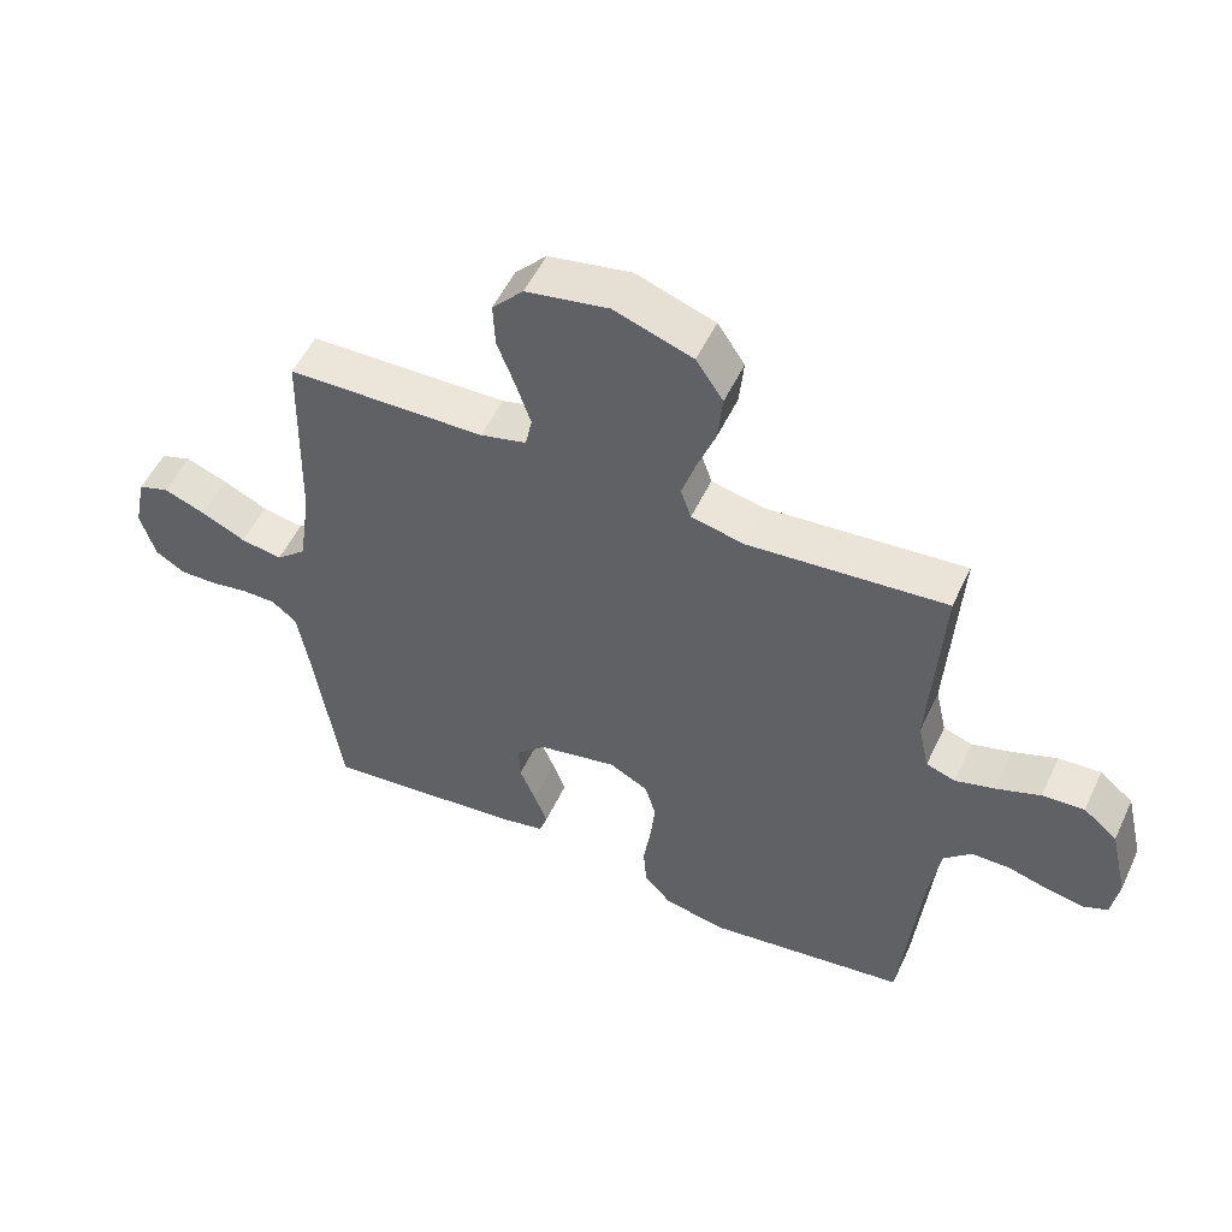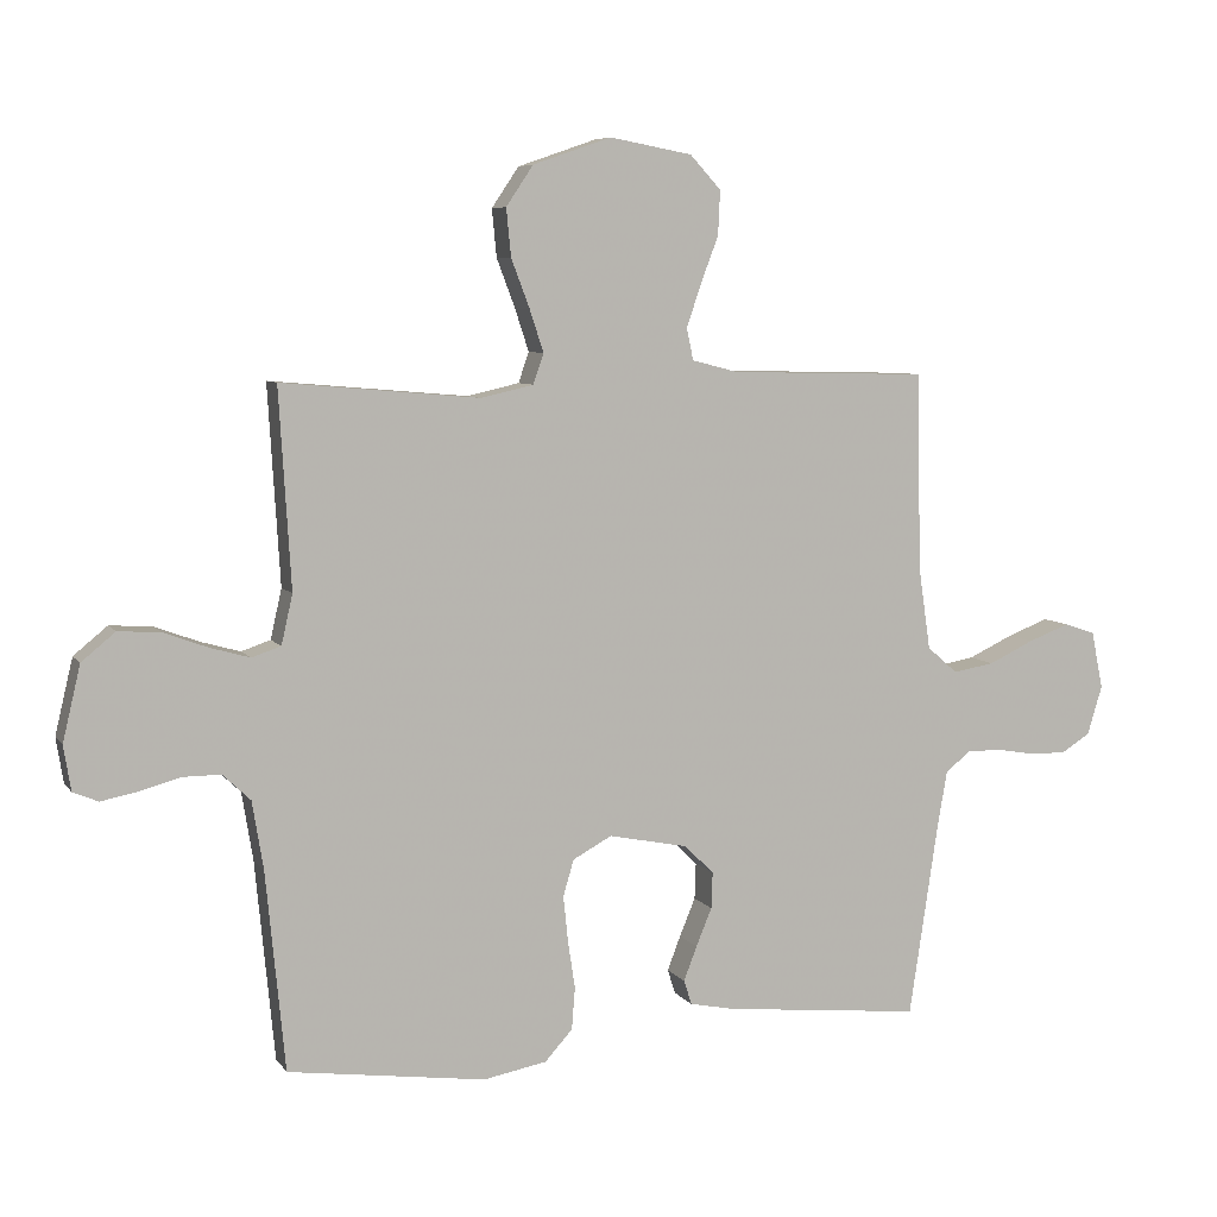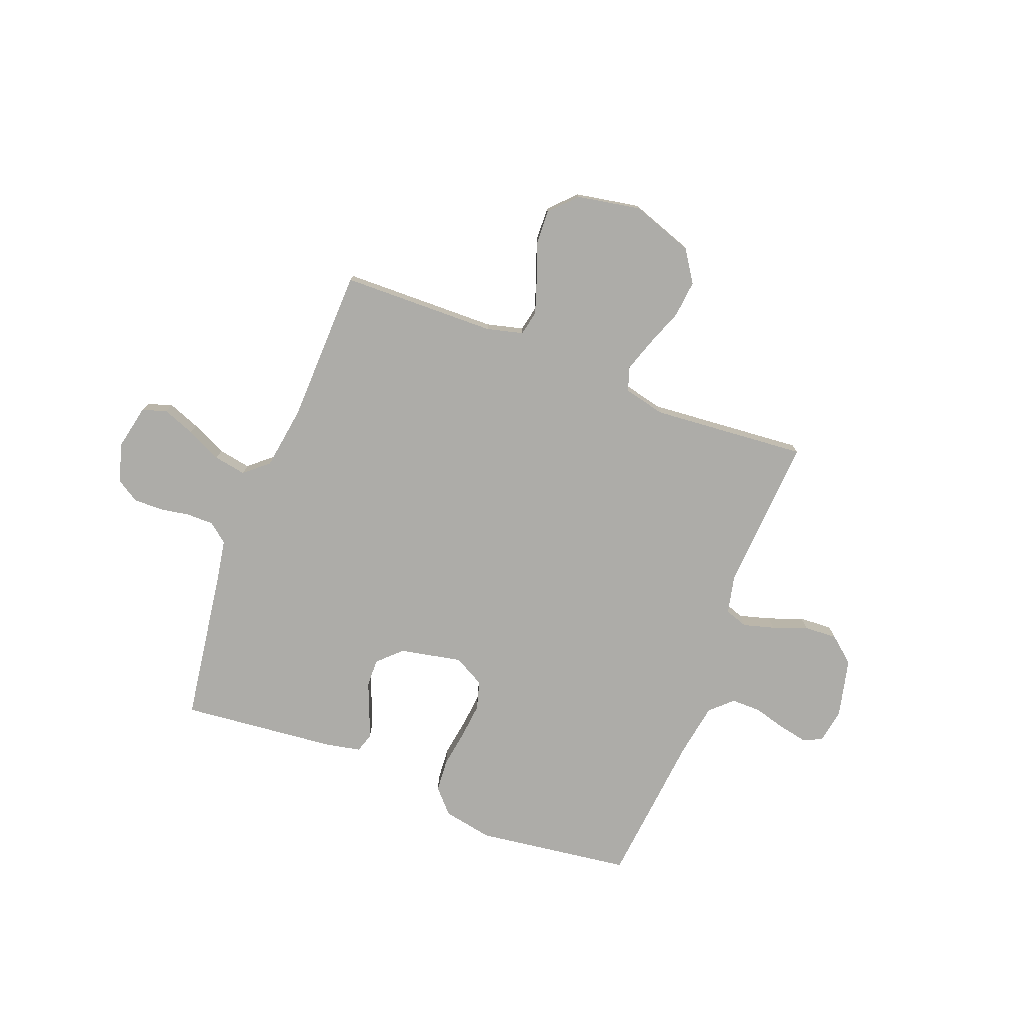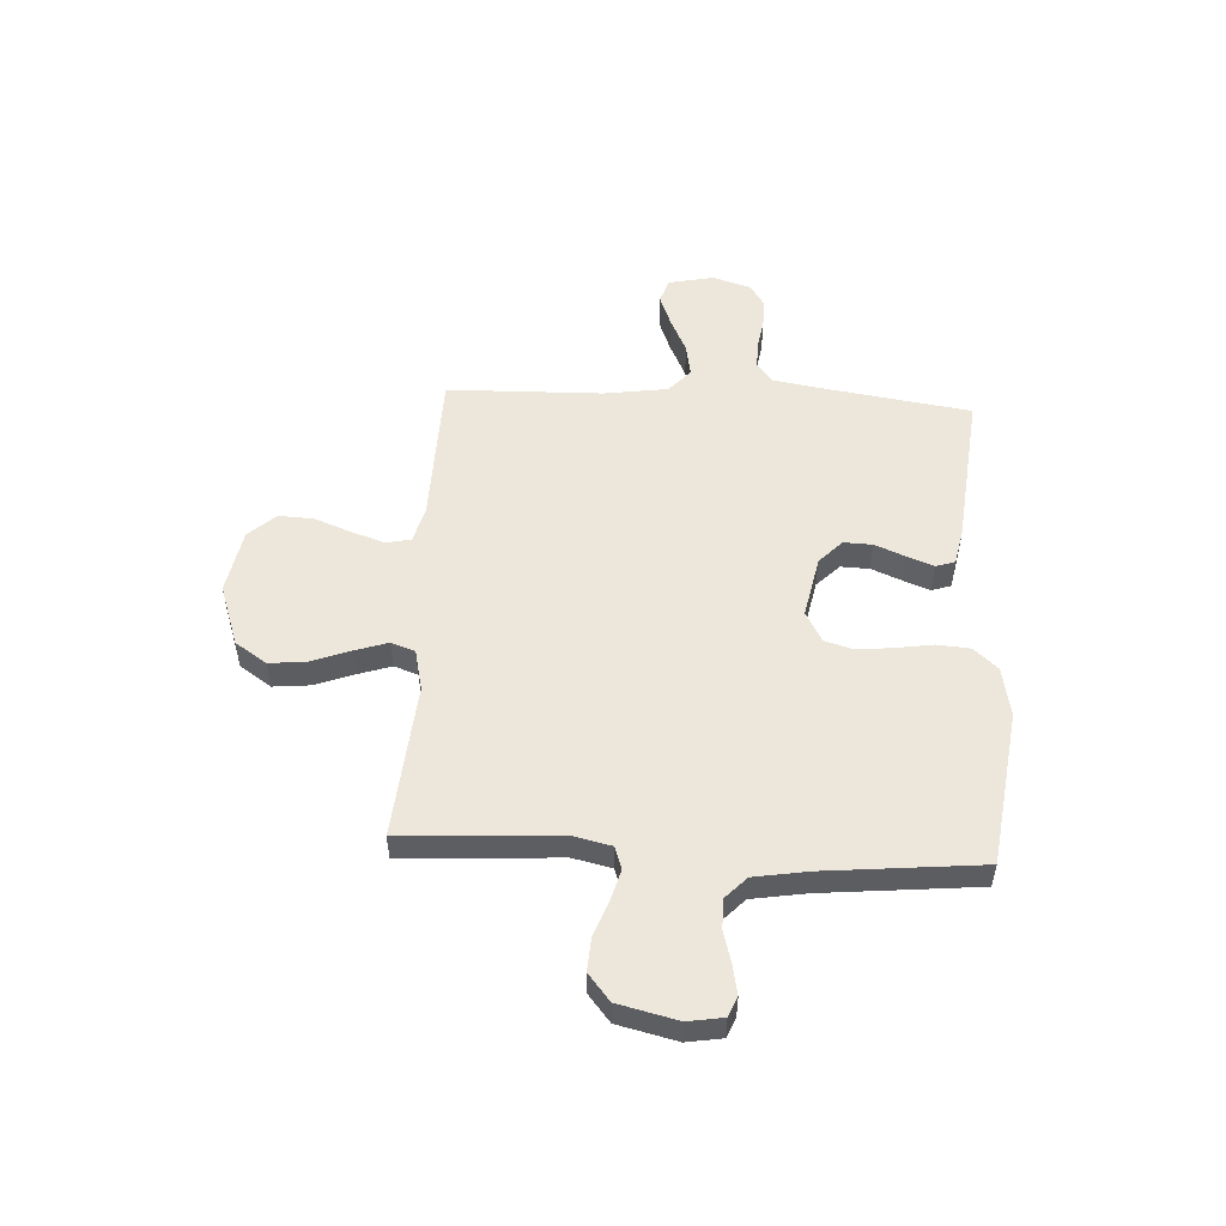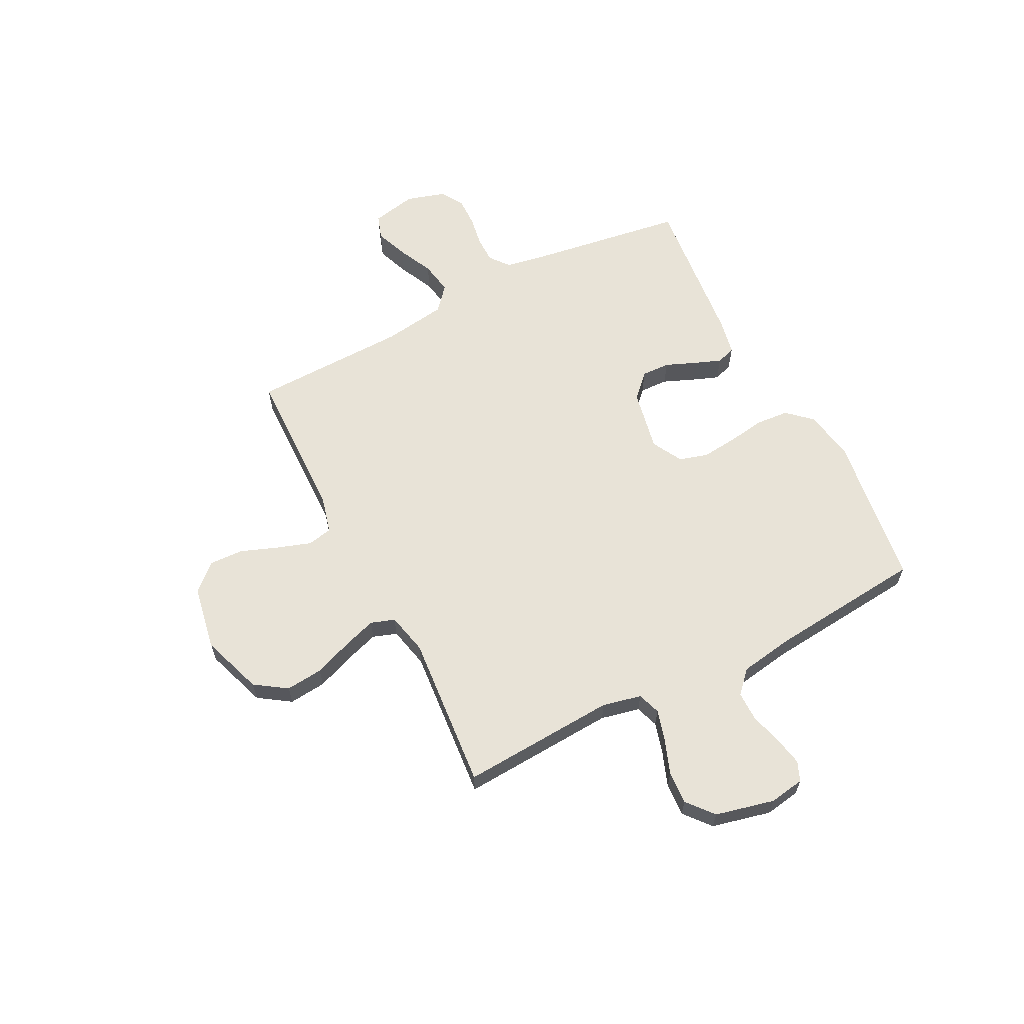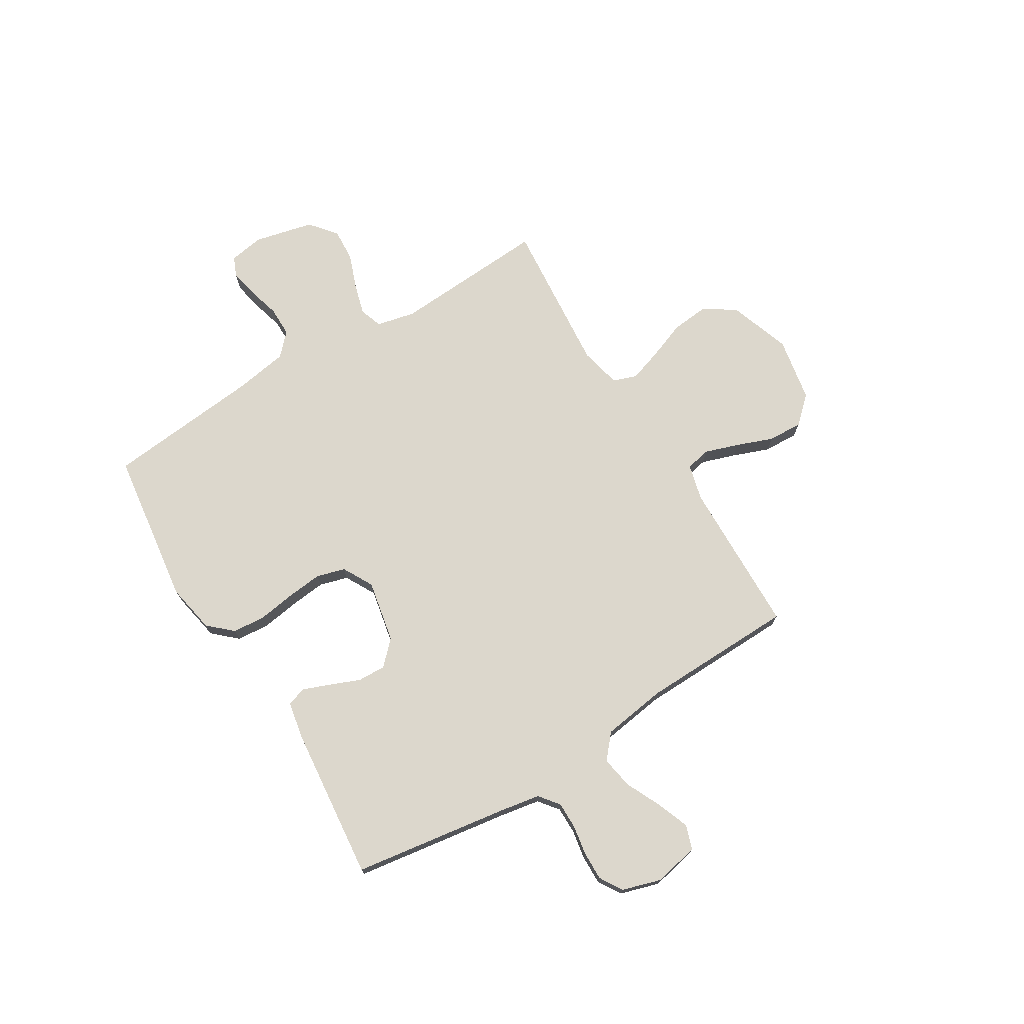
<metadata>
{"format":"obj","ext":"obj","renderer":"f3d","projection":"perspective","resolution":1024,"background":"white","views":[{"elev":52.8,"azim":24.8,"up":"+Z"},{"elev":6.8,"azim":160.4,"up":"+Z"},{"elev":-76.7,"azim":-21.2,"up":"+Y"},{"elev":52.5,"azim":93.1,"up":"+Y"},{"elev":62.1,"azim":62.8,"up":"+Y"},{"elev":73.0,"azim":-121.5,"up":"+Y"}]}
</metadata>
<code>
v -0.5 0.07 -0.5
v -0.545 0.07 -0.2
v -0.559 0.07 -0.121
v -0.597 0.07 -0.091
v -0.649 0.07 -0.091
v -0.707 0.07 -0.101
v -0.763 0.07 -0.102
v -0.807 0.07 -0.075
v -0.83 0.07 0
v -0.812 0.07 0.087
v -0.765 0.07 0.103
v -0.702 0.07 0.079
v -0.634 0.07 0.047
v -0.571 0.07 0.036
v -0.525 0.07 0.076
v -0.507 0.07 0.2
v -0.5 0.07 0.5
v -0.2 0.07 0.507
v -0.13 0.07 0.525
v -0.12 0.07 0.573
v -0.142 0.07 0.638
v -0.169 0.07 0.709
v -0.172 0.07 0.776
v -0.125 0.07 0.827
v 0 0.07 0.85
v 0.119 0.07 0.809
v 0.16 0.07 0.748
v 0.153 0.07 0.676
v 0.125 0.07 0.602
v 0.104 0.07 0.538
v 0.12 0.07 0.492
v 0.2 0.07 0.474
v 0.5 0.07 0.5
v 0.482 0.07 0.2
v 0.499 0.07 0.125
v 0.543 0.07 0.11
v 0.603 0.07 0.127
v 0.67 0.07 0.152
v 0.734 0.07 0.156
v 0.785 0.07 0.114
v 0.812 0.07 0
v 0.801 0.07 -0.068
v 0.763 0.07 -0.084
v 0.707 0.07 -0.073
v 0.646 0.07 -0.056
v 0.588 0.07 -0.056
v 0.546 0.07 -0.096
v 0.529 0.07 -0.2
v 0.5 0.07 -0.5
v 0.2 0.07 -0.541
v 0.104 0.07 -0.523
v 0.062 0.07 -0.477
v 0.057 0.07 -0.413
v 0.068 0.07 -0.341
v 0.075 0.07 -0.272
v 0.059 0.07 -0.217
v 0 0.07 -0.185
v -0.12 0.07 -0.209
v -0.165 0.07 -0.253
v -0.163 0.07 -0.308
v -0.139 0.07 -0.366
v -0.119 0.07 -0.418
v -0.131 0.07 -0.455
v -0.2 0.07 -0.469
v -0.5 0 -0.5
v -0.545 0 -0.2
v -0.559 0 -0.121
v -0.597 0 -0.091
v -0.649 0 -0.091
v -0.707 0 -0.101
v -0.763 0 -0.102
v -0.807 0 -0.075
v -0.83 0 0
v -0.812 0 0.087
v -0.765 0 0.103
v -0.702 0 0.079
v -0.634 0 0.047
v -0.571 0 0.036
v -0.525 0 0.076
v -0.507 0 0.2
v -0.5 0 0.5
v -0.2 0 0.507
v -0.13 0 0.525
v -0.12 0 0.573
v -0.142 0 0.638
v -0.169 0 0.709
v -0.172 0 0.776
v -0.125 0 0.827
v 0 0 0.85
v 0.119 0 0.809
v 0.16 0 0.748
v 0.153 0 0.676
v 0.125 0 0.602
v 0.104 0 0.538
v 0.12 0 0.492
v 0.2 0 0.474
v 0.5 0 0.5
v 0.482 0 0.2
v 0.499 0 0.125
v 0.543 0 0.11
v 0.603 0 0.127
v 0.67 0 0.152
v 0.734 0 0.156
v 0.785 0 0.114
v 0.812 0 0
v 0.801 0 -0.068
v 0.763 0 -0.084
v 0.707 0 -0.073
v 0.646 0 -0.056
v 0.588 0 -0.056
v 0.546 0 -0.096
v 0.529 0 -0.2
v 0.5 0 -0.5
v 0.2 0 -0.541
v 0.104 0 -0.523
v 0.062 0 -0.477
v 0.057 0 -0.413
v 0.068 0 -0.341
v 0.075 0 -0.272
v 0.059 0 -0.217
v 0 0 -0.185
v -0.12 0 -0.209
v -0.165 0 -0.253
v -0.163 0 -0.308
v -0.139 0 -0.366
v -0.119 0 -0.418
v -0.131 0 -0.455
v -0.2 0 -0.469
f 63 64 1 2
f 60 61 62 63
f 60 63 2 3
f 59 60 3 4
f 58 59 4
f 57 58 4
f 51 52 53 54
f 51 54 55
f 48 49 50 51
f 47 48 51 55
f 46 47 55 56
f 42 43 44 45
f 40 41 42 45
f 40 45 46
f 37 38 39 40
f 36 37 40 46
f 35 36 46 56
f 32 33 34
f 31 32 34 35
f 26 27 28 29
f 26 29 30
f 25 26 30
f 24 25 30
f 21 22 23 24
f 20 21 24 30
f 19 20 30 31
f 16 17 18
f 15 16 18 19
f 10 11 12 13
f 8 9 10 13
f 8 13 14
f 5 6 7 8
f 4 5 8 14
f 57 4 14 15
f 35 56 57
f 31 35 57
f 15 19 31 57
f 66 65 128 127
f 127 126 125 124
f 67 66 127 124
f 68 67 124 123
f 68 123 122
f 68 122 121
f 118 117 116 115
f 119 118 115
f 115 114 113 112
f 119 115 112 111
f 120 119 111 110
f 109 108 107 106
f 109 106 105 104
f 110 109 104
f 104 103 102 101
f 110 104 101 100
f 120 110 100 99
f 98 97 96
f 99 98 96 95
f 93 92 91 90
f 94 93 90
f 94 90 89
f 94 89 88
f 88 87 86 85
f 94 88 85 84
f 95 94 84 83
f 82 81 80
f 83 82 80 79
f 77 76 75 74
f 77 74 73 72
f 78 77 72
f 72 71 70 69
f 78 72 69 68
f 79 78 68 121
f 121 120 99
f 121 99 95
f 121 95 83 79
f 1 65 66 2
f 2 66 67 3
f 3 67 68 4
f 4 68 69 5
f 5 69 70 6
f 6 70 71 7
f 7 71 72 8
f 8 72 73 9
f 9 73 74 10
f 10 74 75 11
f 11 75 76 12
f 12 76 77 13
f 13 77 78 14
f 14 78 79 15
f 15 79 80 16
f 16 80 81 17
f 17 81 82 18
f 18 82 83 19
f 19 83 84 20
f 20 84 85 21
f 21 85 86 22
f 22 86 87 23
f 23 87 88 24
f 24 88 89 25
f 25 89 90 26
f 26 90 91 27
f 27 91 92 28
f 28 92 93 29
f 29 93 94 30
f 30 94 95 31
f 31 95 96 32
f 32 96 97 33
f 33 97 98 34
f 34 98 99 35
f 35 99 100 36
f 36 100 101 37
f 37 101 102 38
f 38 102 103 39
f 39 103 104 40
f 40 104 105 41
f 41 105 106 42
f 42 106 107 43
f 43 107 108 44
f 44 108 109 45
f 45 109 110 46
f 46 110 111 47
f 47 111 112 48
f 48 112 113 49
f 49 113 114 50
f 50 114 115 51
f 51 115 116 52
f 52 116 117 53
f 53 117 118 54
f 54 118 119 55
f 55 119 120 56
f 56 120 121 57
f 57 121 122 58
f 58 122 123 59
f 59 123 124 60
f 60 124 125 61
f 61 125 126 62
f 62 126 127 63
f 63 127 128 64
f 64 128 65 1

</code>
